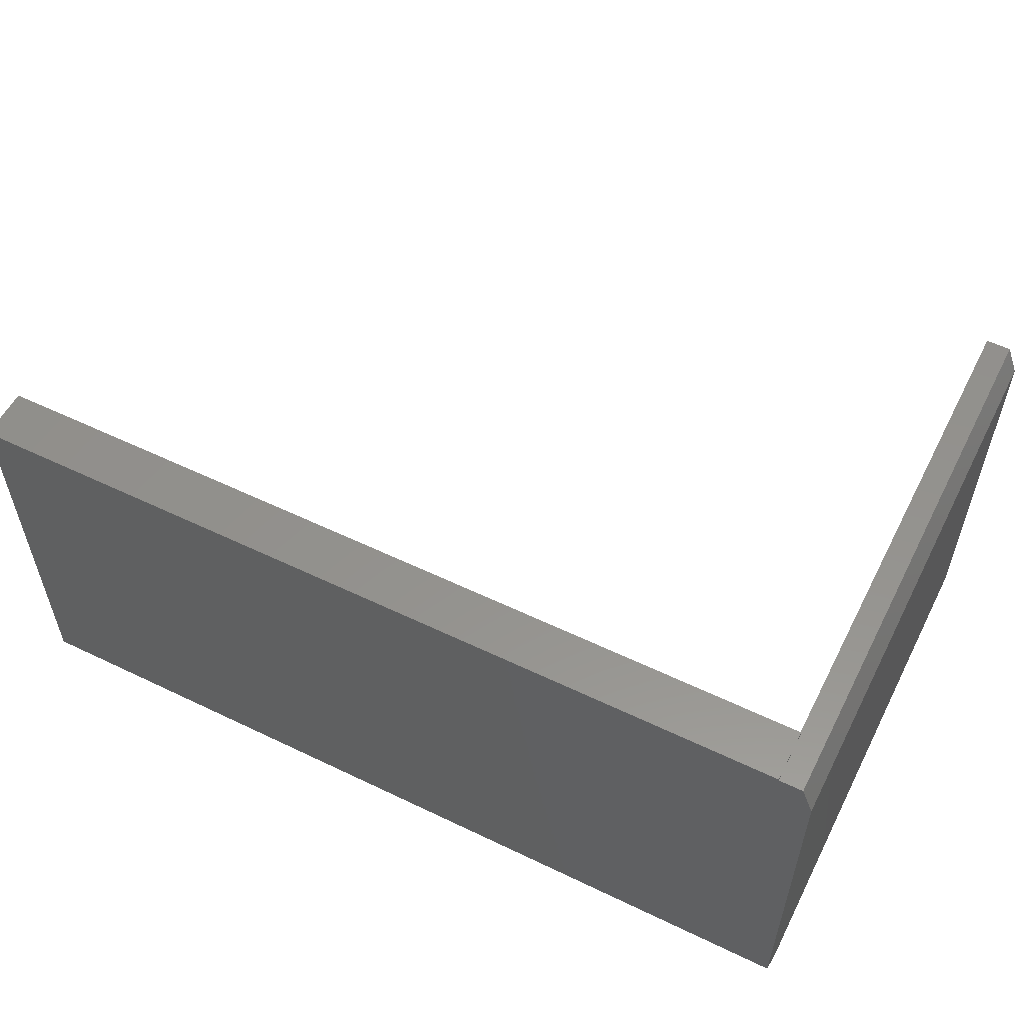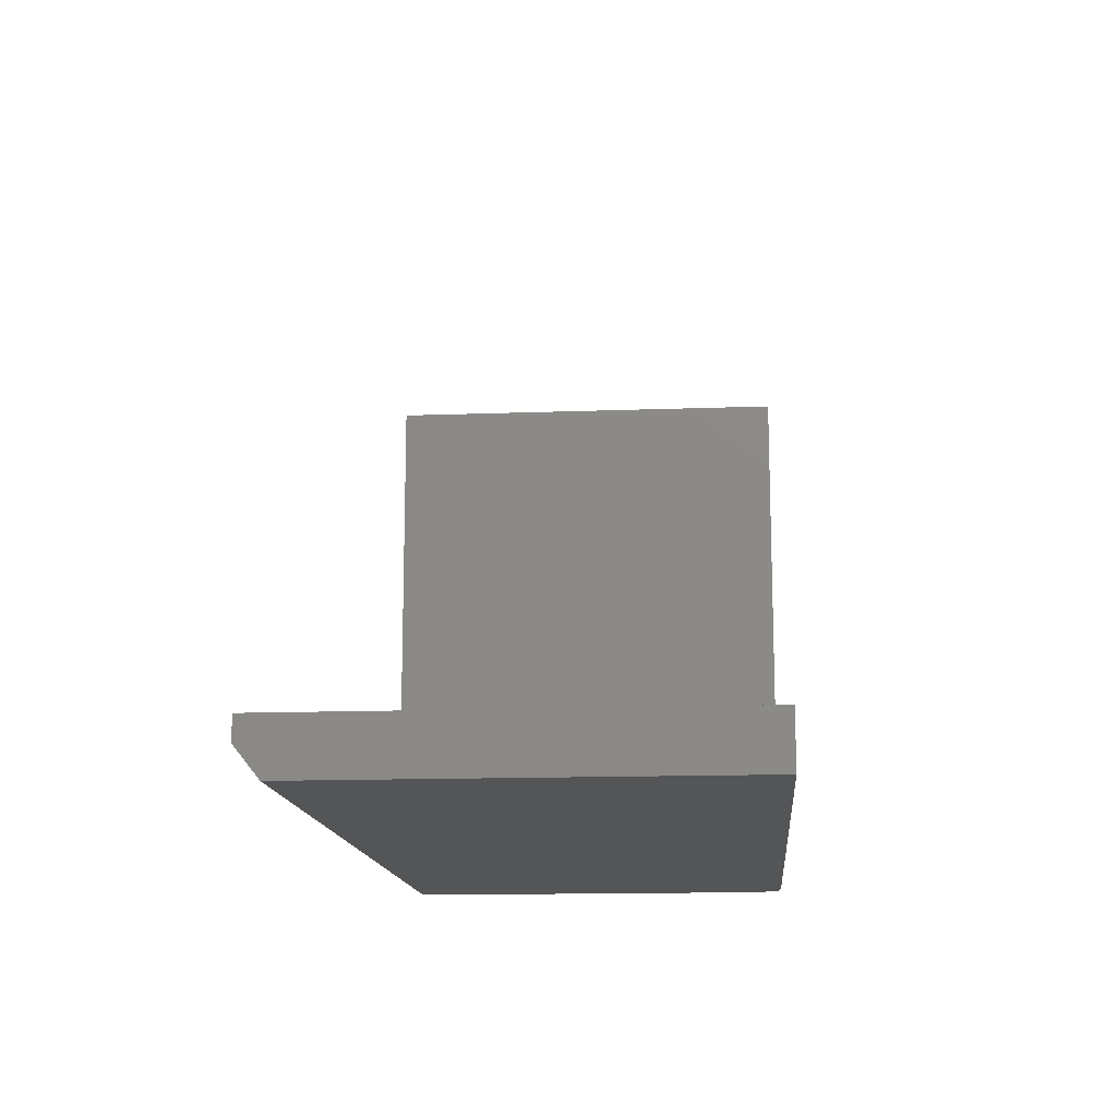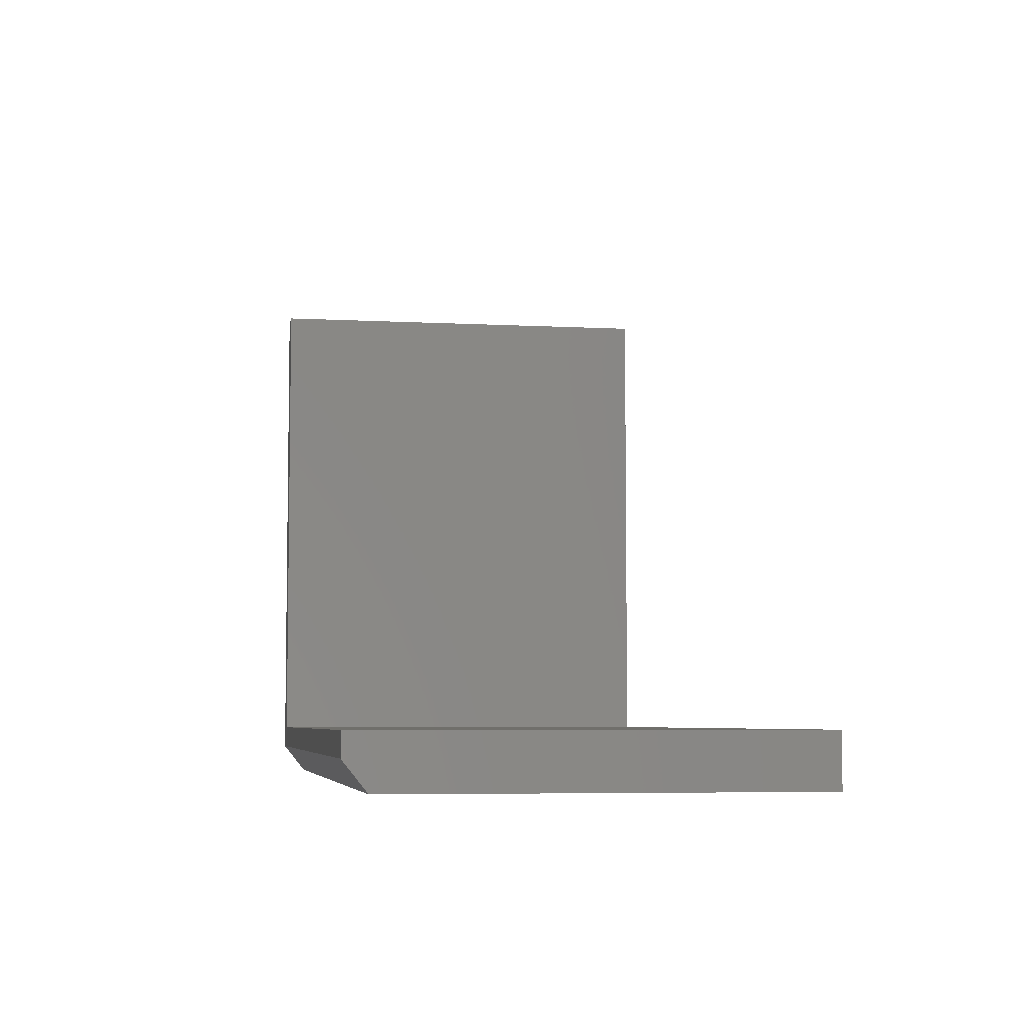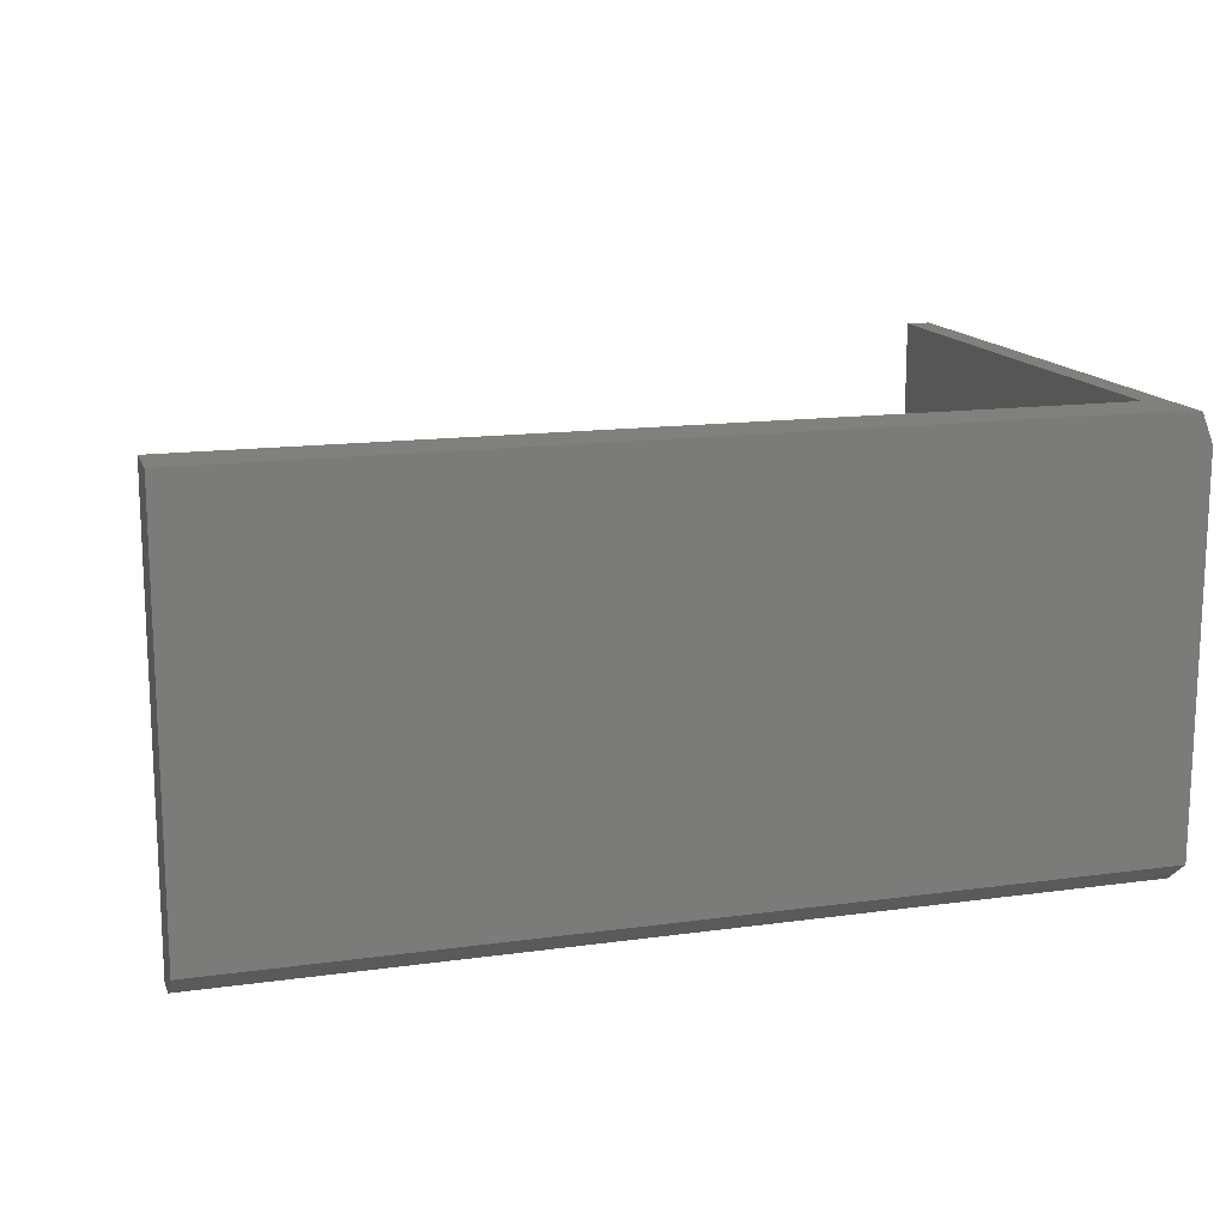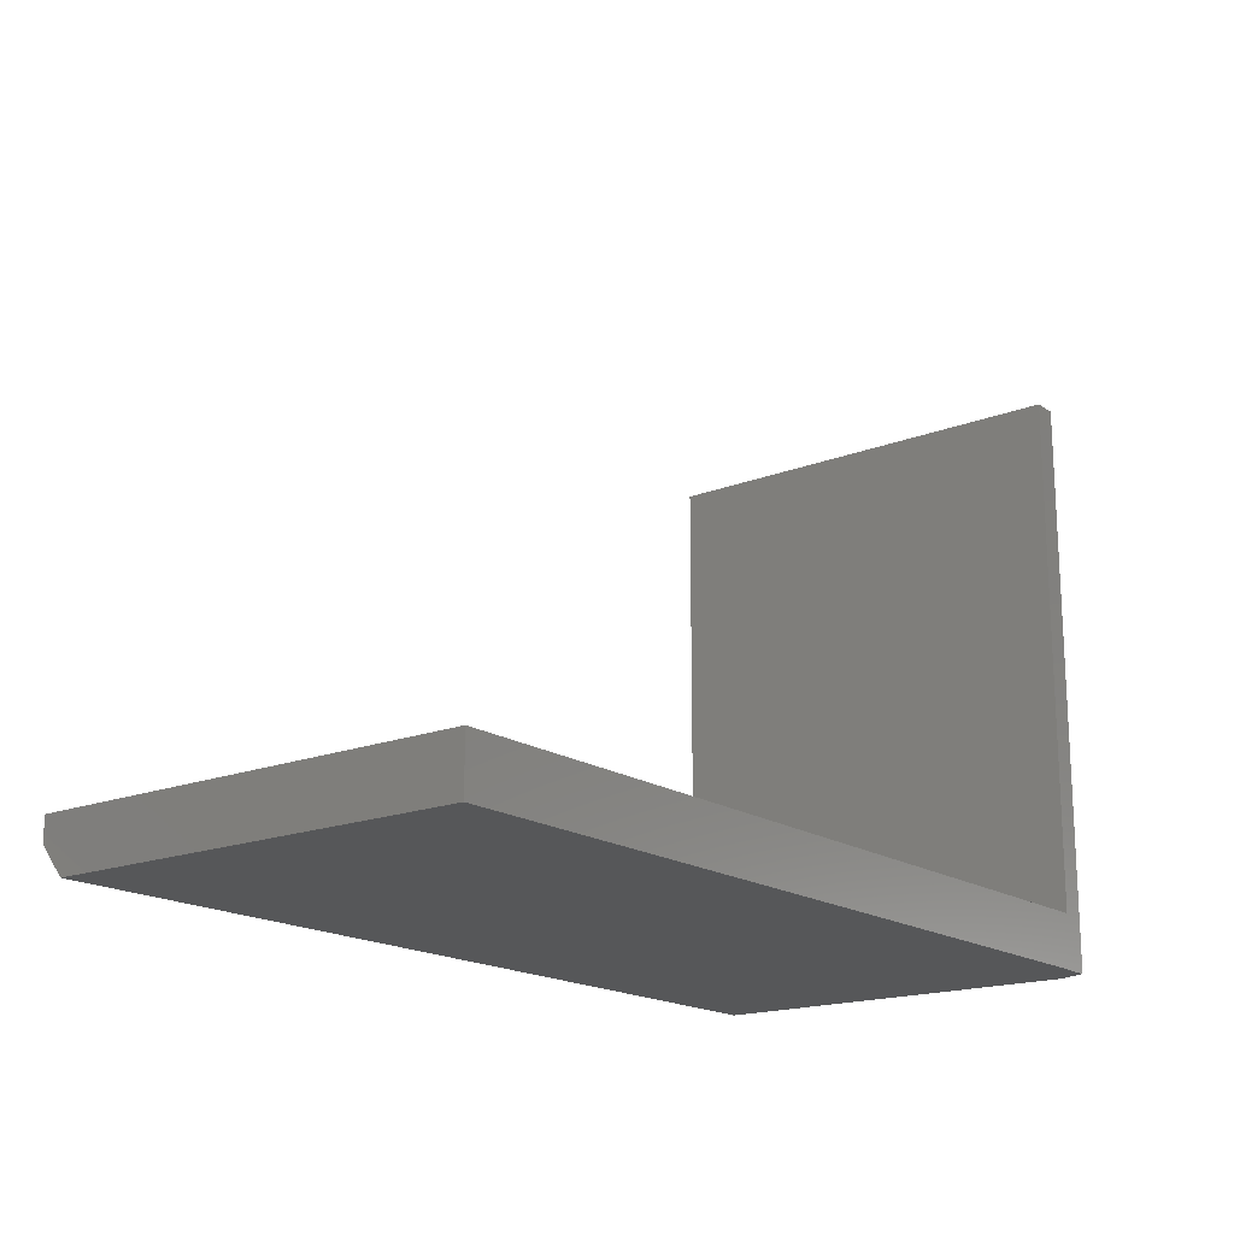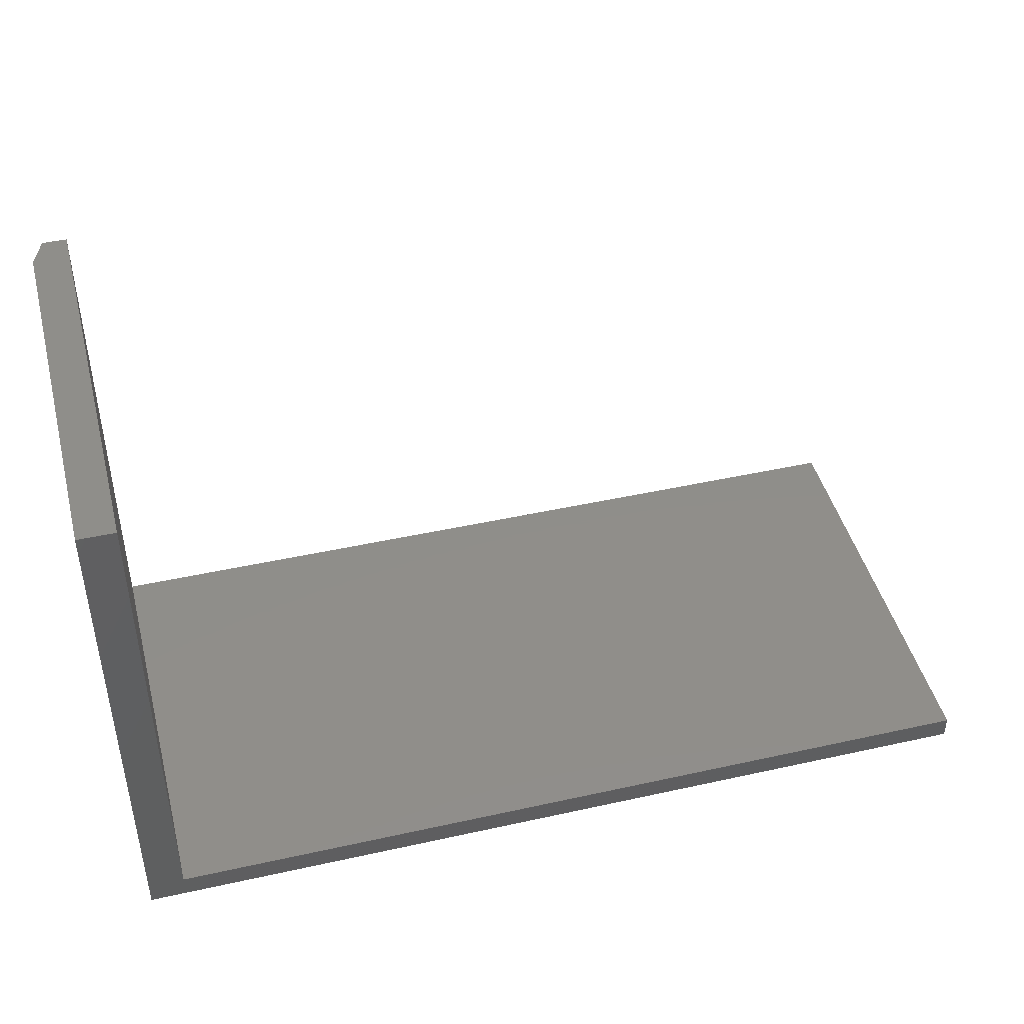
<metadata>
{"format":"stl","ext":"stl","renderer":"f3d","projection":"perspective","resolution":1024,"background":"white","views":[{"elev":55.6,"azim":-153.2,"up":"+Y"},{"elev":-14.1,"azim":94.7,"up":"+Z"},{"elev":-5.8,"azim":80.8,"up":"+Z"},{"elev":14.8,"azim":163.5,"up":"+Y"},{"elev":-17.6,"azim":127.8,"up":"+Z"},{"elev":44.7,"azim":-14.5,"up":"+Z"}]}
</metadata>
<code>
# stl→obj: 20 verts, 36 faces
v -0.6172 -0.2812 0.75
v -0.6172 0.25 0.75
v -0.6172 -0.2812 0.03906
v -0.6172 0.25 0
v -0.6172 -0.25 0
v -0.6016 0.2891 0
v -0.5703 0.2891 0
v 0.5625 0.2911 0
v 0.5625 -0.25 0
v -0.5703 0.2911 0
v -0.5692 -0.2812 0.75
v -0.5692 0.2891 0.75
v -0.6016 0.2891 0.75
v -0.5692 0.2891 0.07031
v -0.5703 0.2891 0.07031
v 0.5625 0.2911 0.07031
v 0.5625 -0.2812 0.07031
v 0.5625 -0.2812 0.03906
v -0.5692 -0.2812 0.07031
v -0.5703 0.2911 0.07031
f 1 2 3
f 3 2 4
f 3 4 5
f 6 7 4
f 8 9 5
f 8 5 4
f 8 4 7
f 8 7 10
f 1 11 2
f 2 11 12
f 2 12 13
f 14 13 12
f 14 15 13
f 15 6 13
f 15 7 6
f 13 6 2
f 2 6 4
f 8 16 9
f 9 16 17
f 9 17 18
f 18 17 3
f 3 17 19
f 3 19 1
f 1 19 11
f 3 5 18
f 18 5 9
f 19 14 11
f 11 14 12
f 20 10 15
f 15 10 7
f 16 20 15
f 16 15 14
f 16 14 19
f 16 19 17
f 16 8 20
f 20 8 10

</code>
